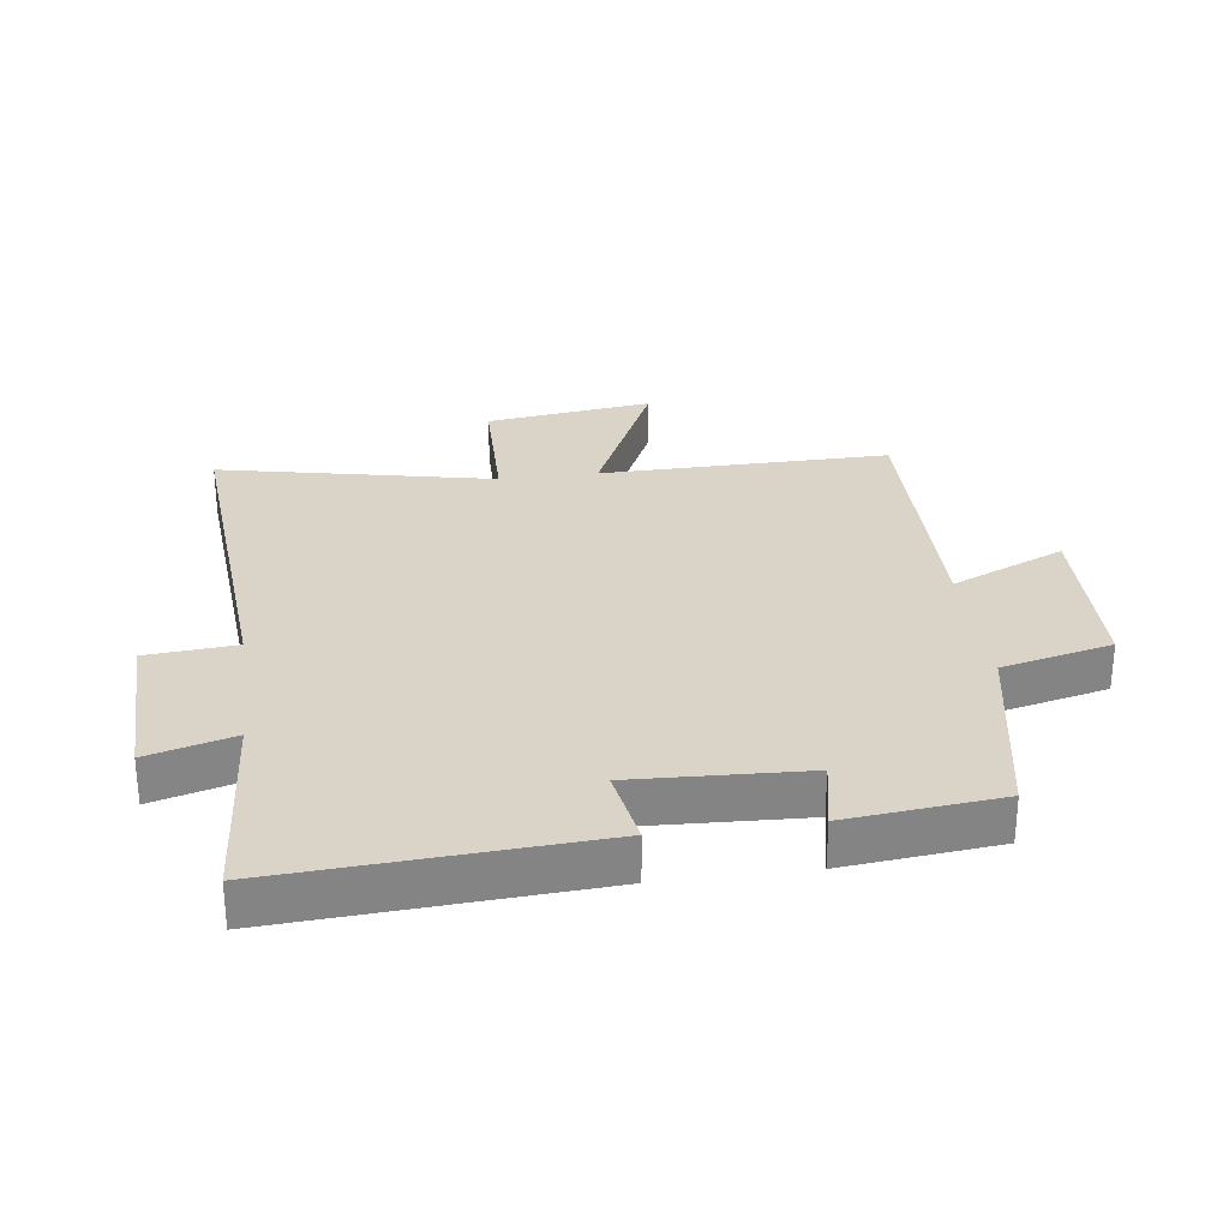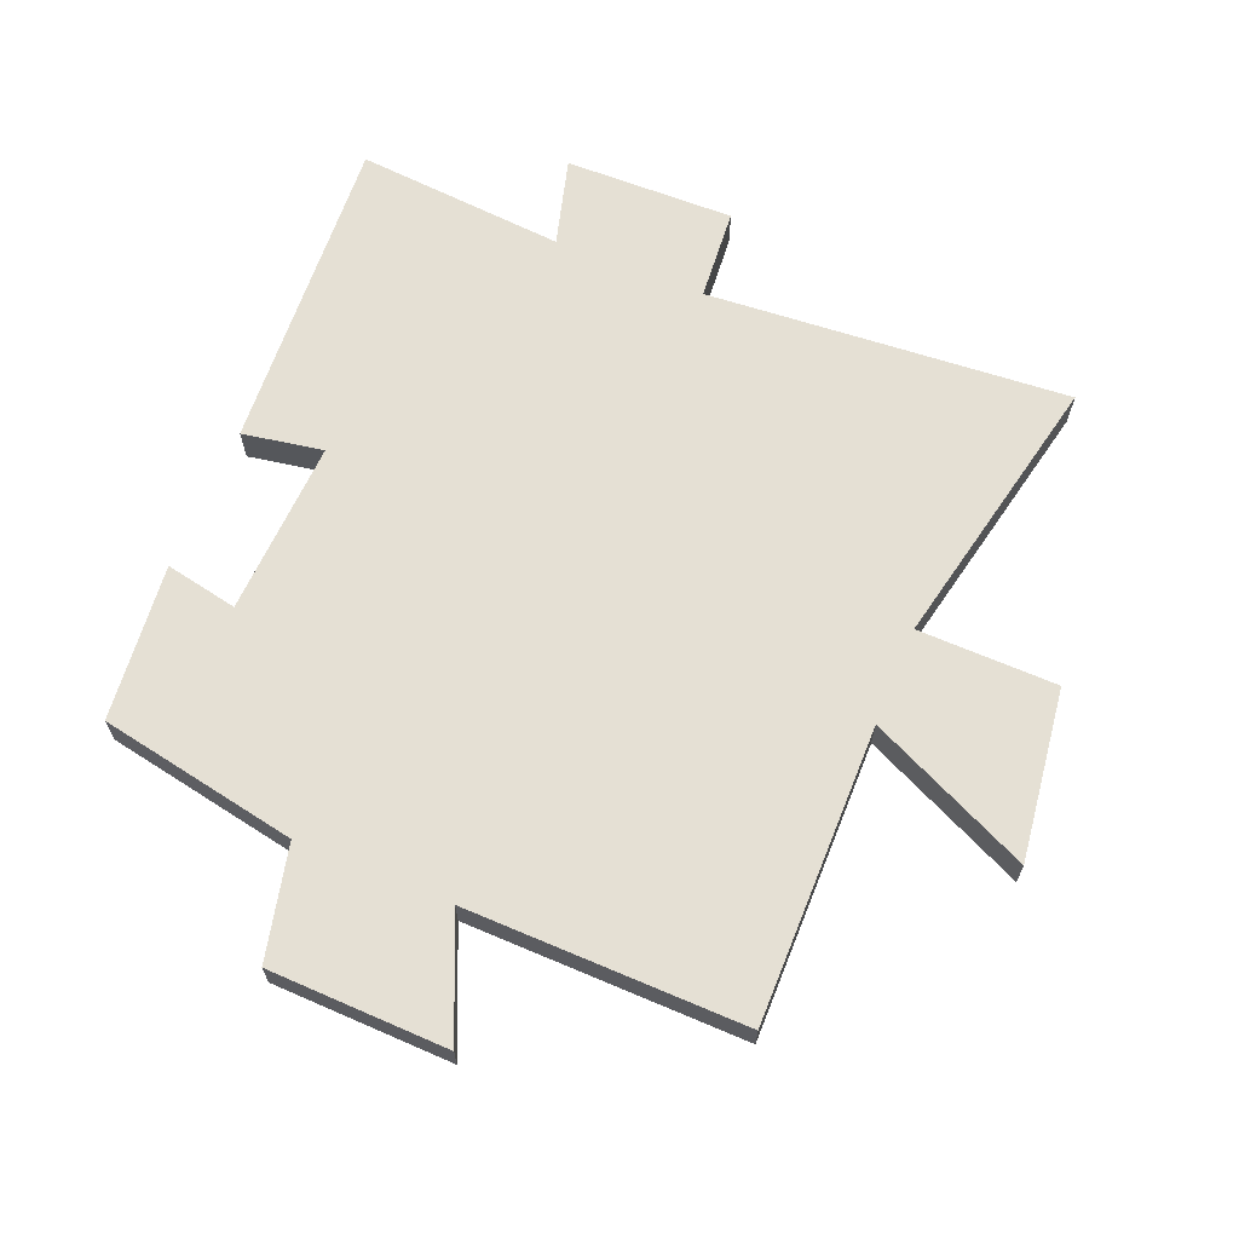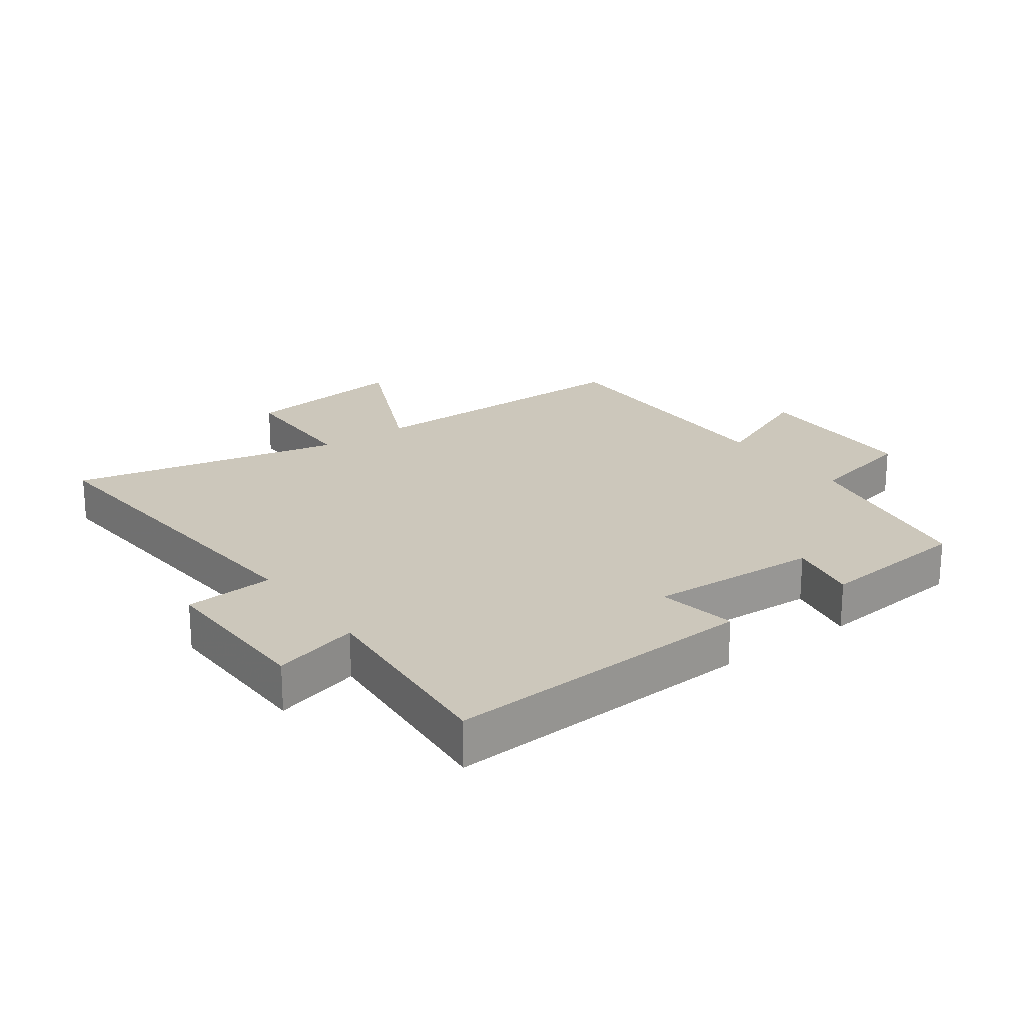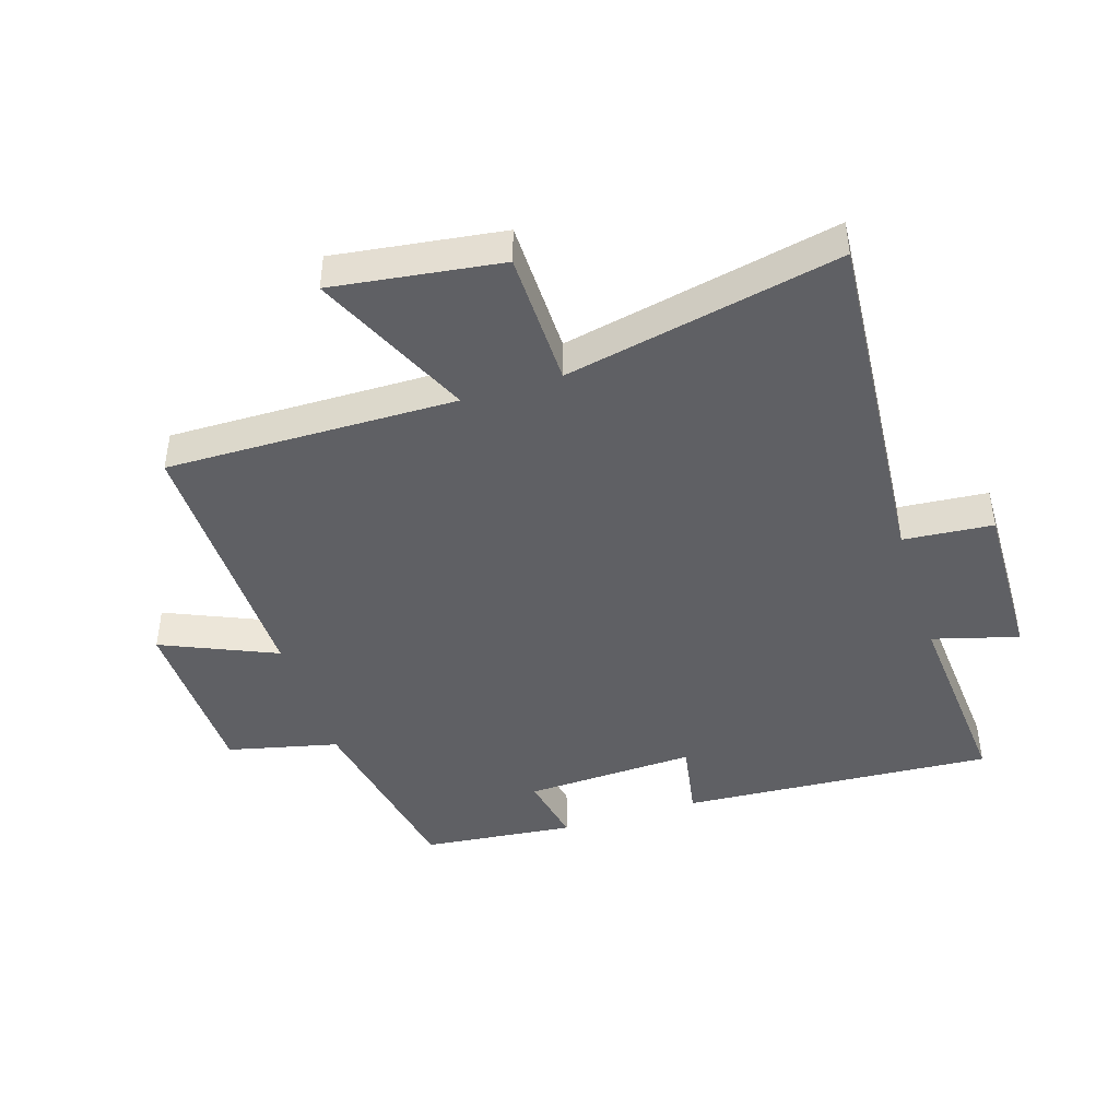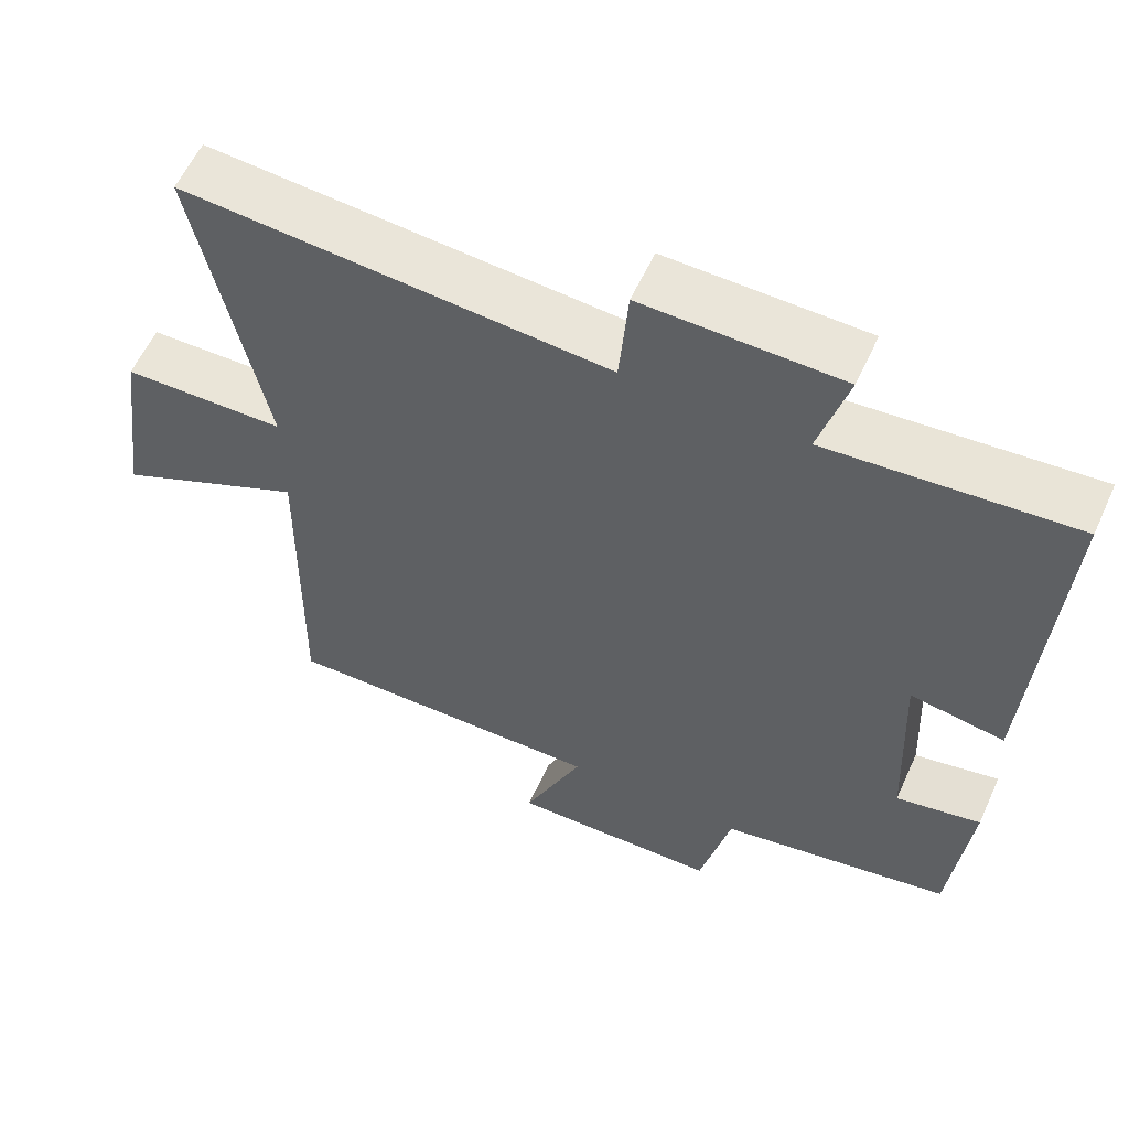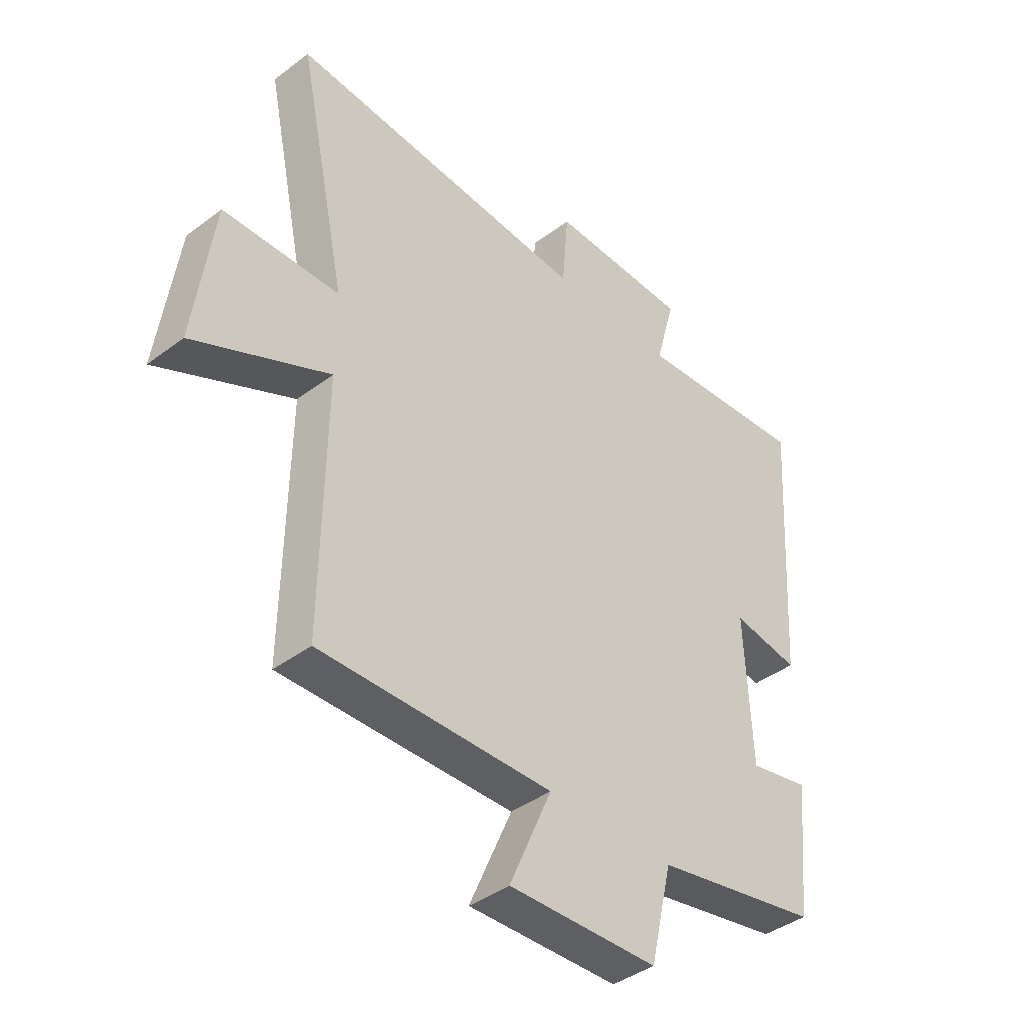
<metadata>
{"format":"obj","ext":"obj","renderer":"f3d","projection":"perspective","resolution":1024,"background":"white","views":[{"elev":28.8,"azim":82.5,"up":"+Y"},{"elev":65.8,"azim":-157.5,"up":"+Y"},{"elev":21.6,"azim":54.1,"up":"+Y"},{"elev":-44.1,"azim":-72.4,"up":"+Y"},{"elev":58.4,"azim":24.4,"up":"+Z"},{"elev":-40.8,"azim":-47.3,"up":"+Z"}]}
</metadata>
<code>
v 0.531 0.07 0.525
v 0.5 0.07 0.028
v 0.375 0.07 0.05
v 0.387 0.07 -0.222
v 0.5 0.07 -0.2
v 0.475 0.07 -0.443
v 0.166 0.07 -0.5
v 0.125 0.07 -0.675
v -0.153 0.07 -0.681
v -0.074 0.07 -0.5
v -0.506 0.07 -0.505
v -0.5 0.07 -0.045
v -0.752 0.07 -0.16
v -0.716 0.07 0.106
v -0.5 0.07 0.109
v -0.591 0.07 0.544
v -0.029 0.07 0.5
v -0.017 0.07 0.642
v 0.245 0.07 0.636
v 0.207 0.07 0.5
v 0.531 0 0.525
v 0.5 0 0.028
v 0.375 0 0.05
v 0.387 0 -0.222
v 0.5 0 -0.2
v 0.475 0 -0.443
v 0.166 0 -0.5
v 0.125 0 -0.675
v -0.153 0 -0.681
v -0.074 0 -0.5
v -0.506 0 -0.505
v -0.5 0 -0.045
v -0.752 0 -0.16
v -0.716 0 0.106
v -0.5 0 0.109
v -0.591 0 0.544
v -0.029 0 0.5
v -0.017 0 0.642
v 0.245 0 0.636
v 0.207 0 0.5
f 17 18 19 20
f 15 16 17
f 15 17 20
f 12 13 14 15
f 12 15 20 1
f 10 11 12 1
f 7 8 9 10
f 6 7 10
f 5 6 10
f 4 5 10
f 3 4 10
f 1 2 3
f 1 3 10
f 40 39 38 37
f 37 36 35
f 40 37 35
f 35 34 33 32
f 21 40 35 32
f 21 32 31 30
f 30 29 28 27
f 30 27 26
f 30 26 25
f 30 25 24
f 30 24 23
f 23 22 21
f 30 23 21
f 1 21 22 2
f 2 22 23 3
f 3 23 24 4
f 4 24 25 5
f 5 25 26 6
f 6 26 27 7
f 7 27 28 8
f 8 28 29 9
f 9 29 30 10
f 10 30 31 11
f 11 31 32 12
f 12 32 33 13
f 13 33 34 14
f 14 34 35 15
f 15 35 36 16
f 16 36 37 17
f 17 37 38 18
f 18 38 39 19
f 19 39 40 20
f 20 40 21 1

</code>
